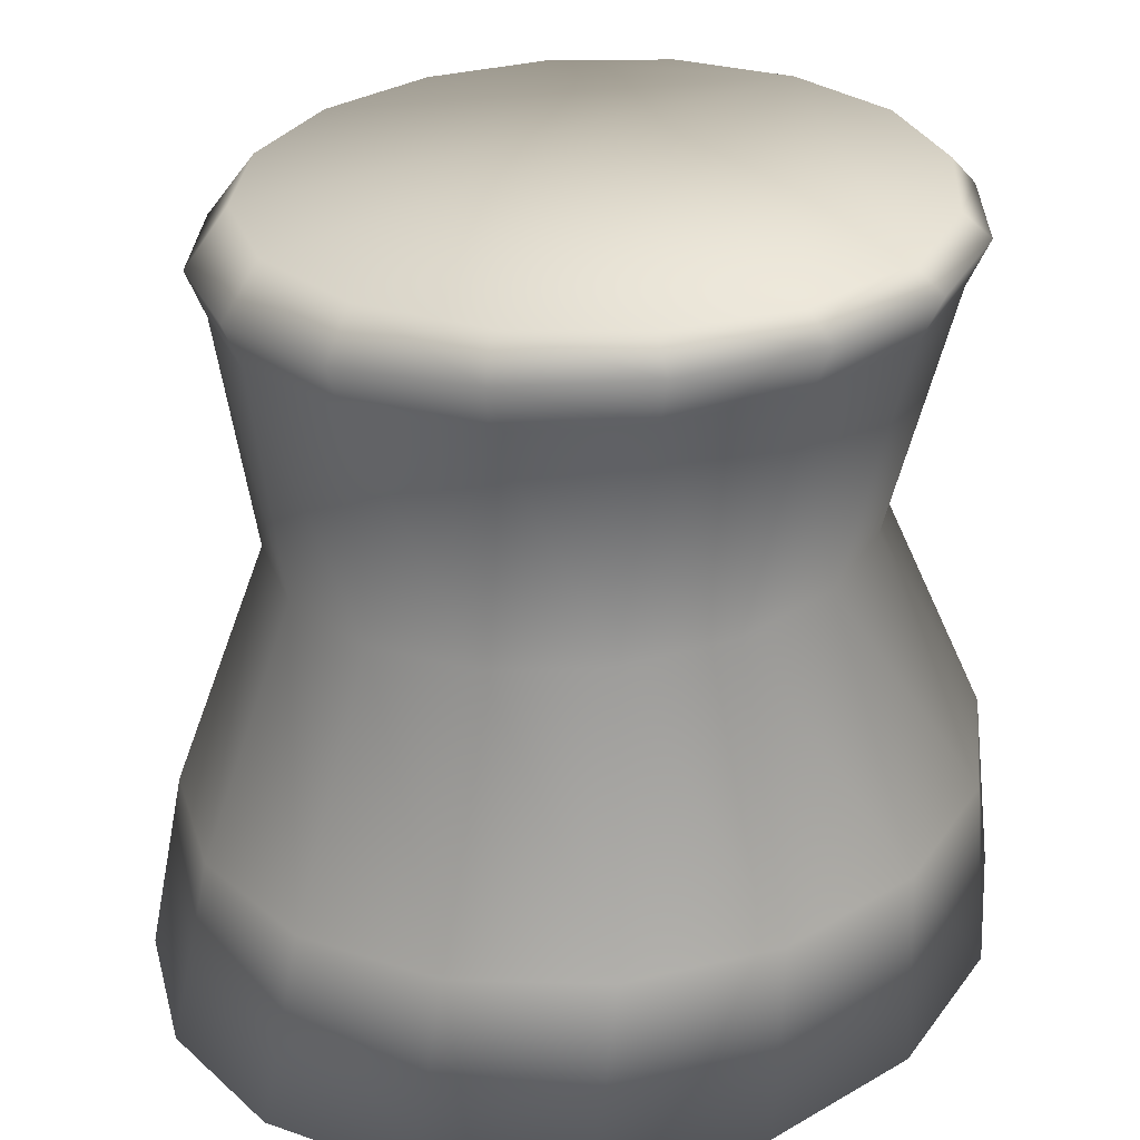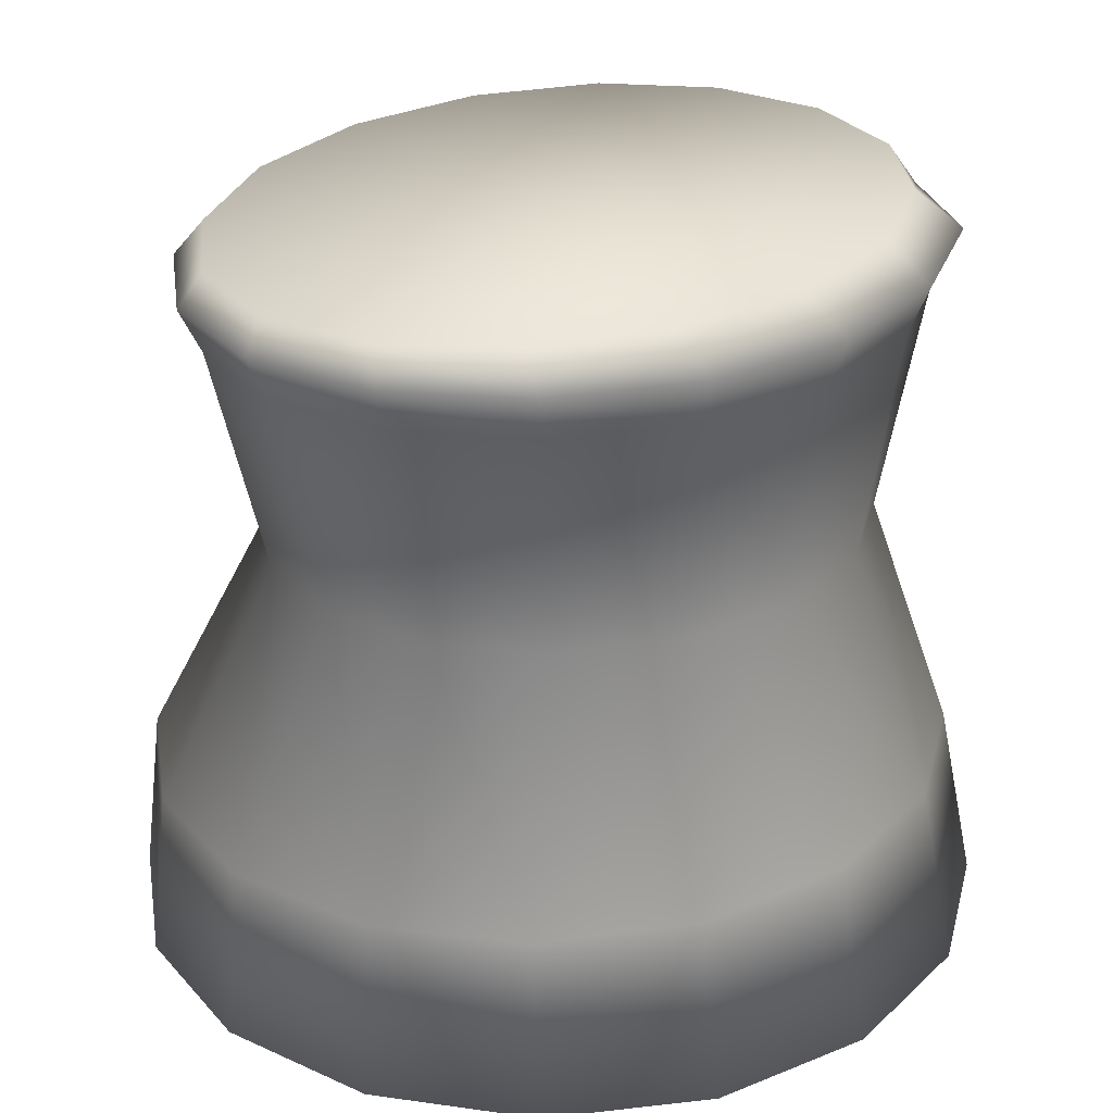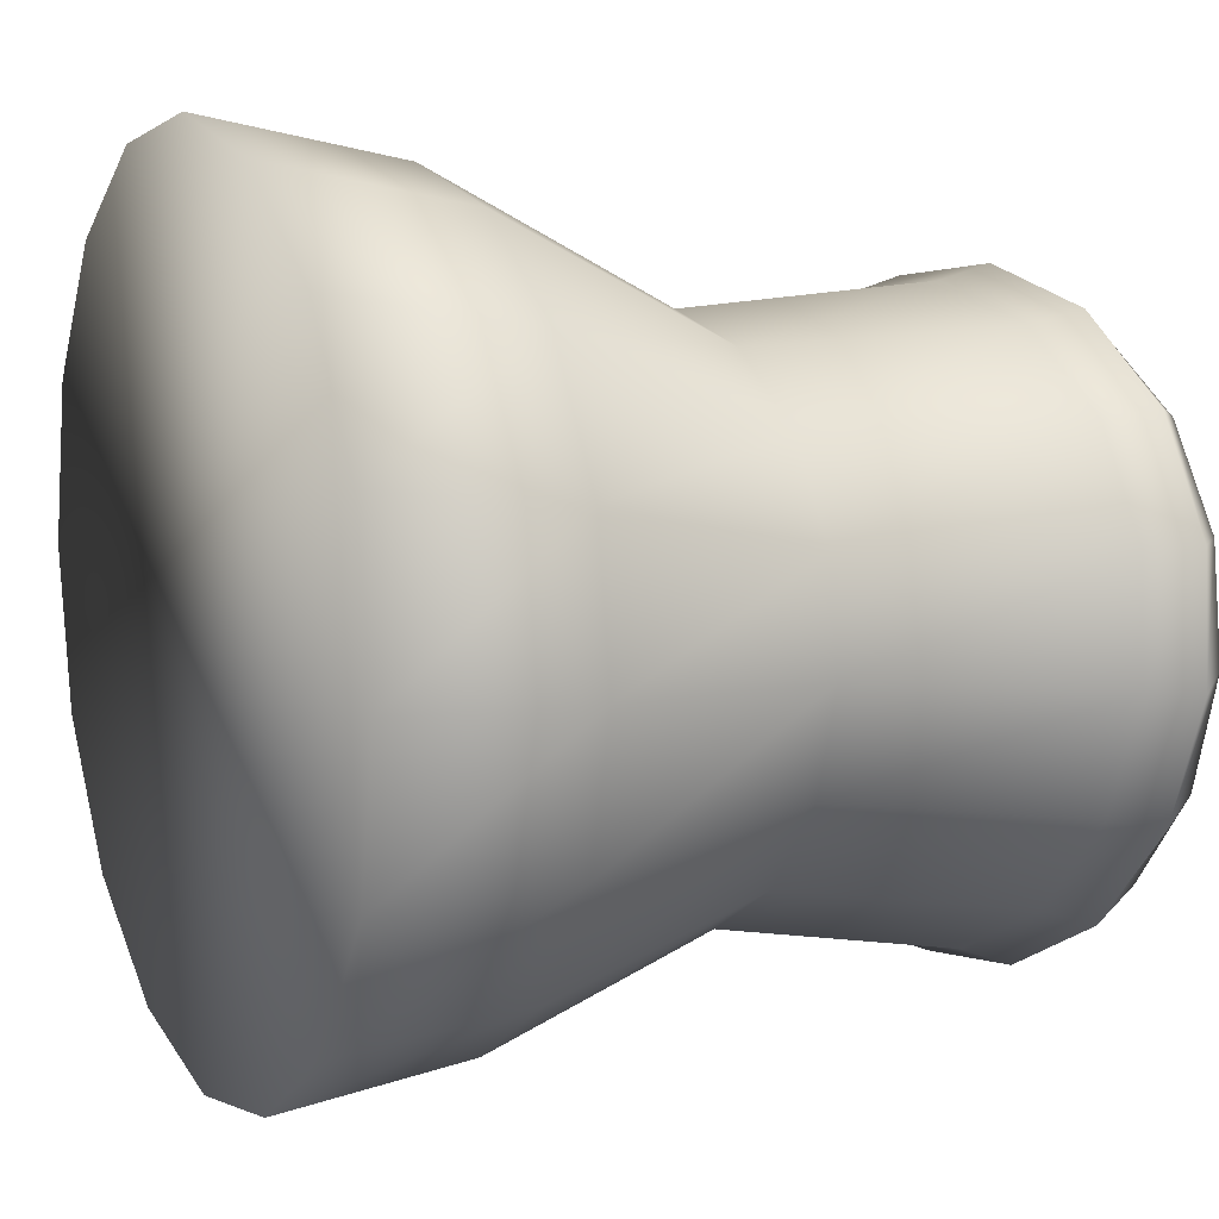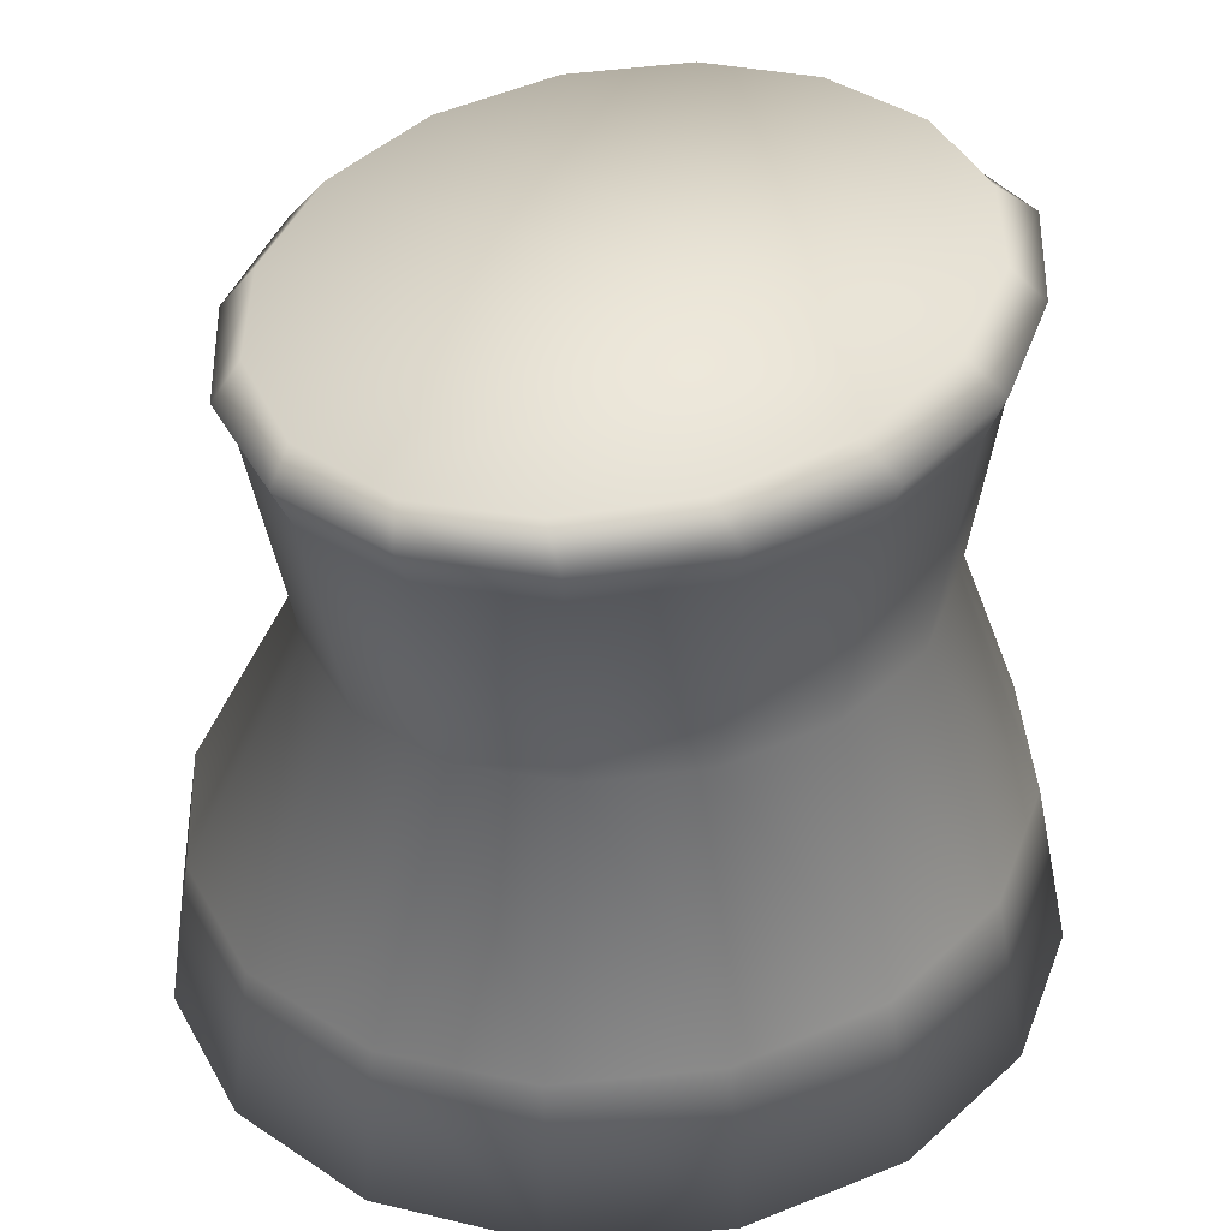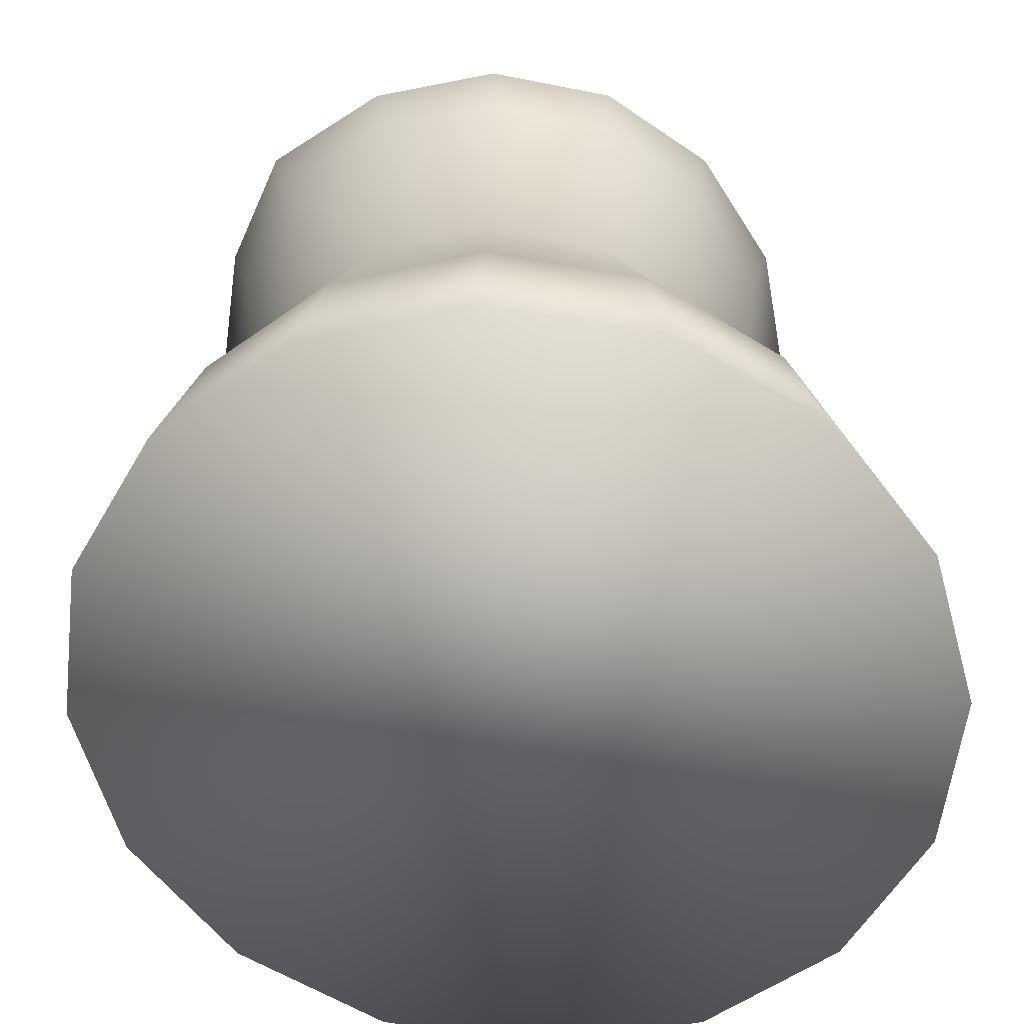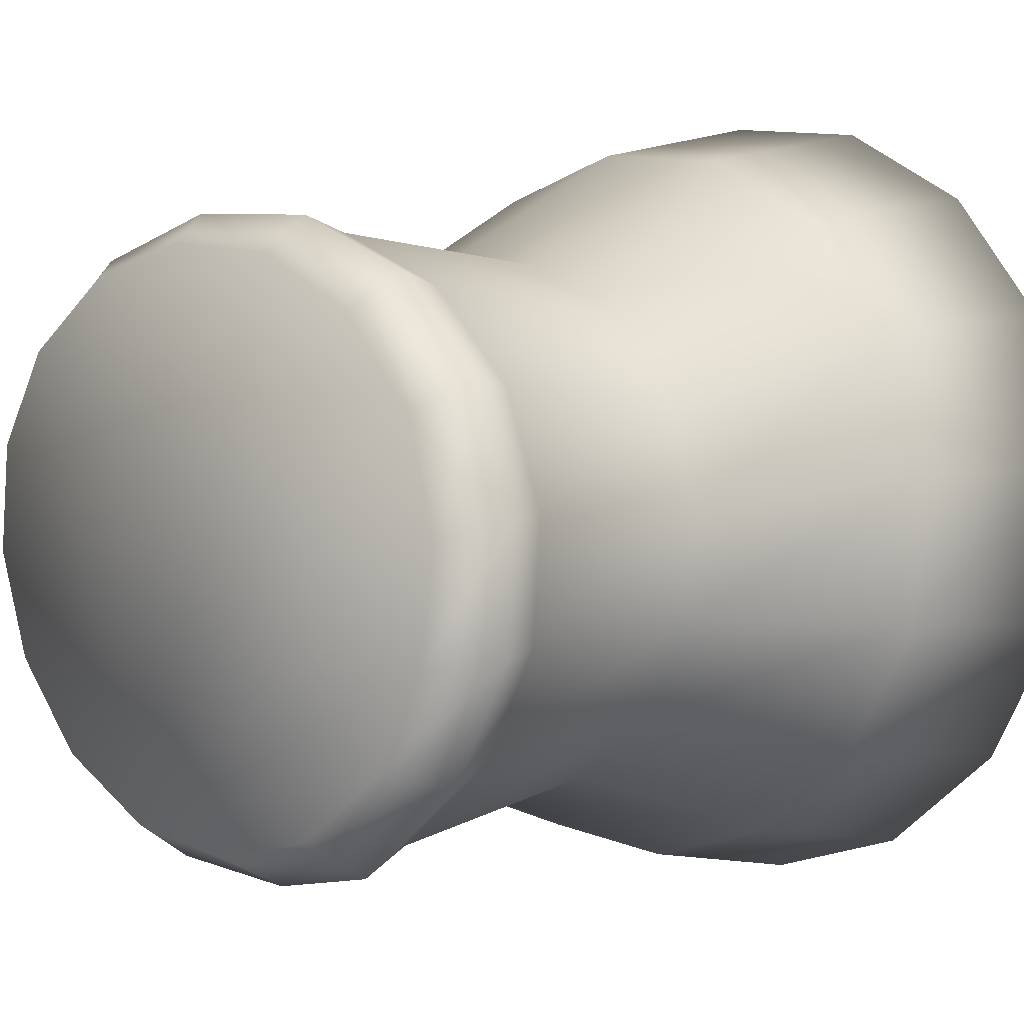
<metadata>
{"format":"obj","ext":"obj","renderer":"f3d","projection":"perspective","resolution":1024,"background":"white","views":[{"elev":28.5,"azim":26.9,"up":"+Y"},{"elev":33.0,"azim":121.6,"up":"+Y"},{"elev":3.3,"azim":68.9,"up":"+Z"},{"elev":42.3,"azim":104.9,"up":"+Y"},{"elev":-61.0,"azim":-101.4,"up":"+Y"},{"elev":4.6,"azim":-130.6,"up":"+Z"}]}
</metadata>
<code>
o tomato.002
v -0.004842 0.03281 -0.002215
v -0.004562 0.03328 -0.001928
v -0.003331 0.03334 -0.001808
v -0.003482 0.03293 -0.002139
v -0.002205 0.03338 -0.00129
v -0.002209 0.03303 -0.001613
v -0.001344 0.03338 -0.000451
v -0.00122 0.03308 -0.000715
v -0.000882 0.03334 0.000569
v -0.000666 0.03309 0.000402
v -0.000887 0.03328 0.001614
v -0.000626 0.03304 0.001562
v -0.001371 0.03319 0.002545
v -0.001116 0.03295 0.002615
v -0.002292 0.03309 0.003238
v -0.002092 0.0328 0.003423
v -0.003507 0.03299 0.00357
v -0.003409 0.03264 0.00385
v -0.004802 0.03292 0.003472
v -0.004836 0.03249 0.003807
v -0.005957 0.03288 0.002955
v -0.006126 0.03239 0.003295
v -0.00679 0.03288 0.002109
v -0.00708 0.03235 0.002403
v -0.007188 0.03293 0.001071
v -0.00757 0.03237 0.001274
v -0.007114 0.033 -1e-06
v -0.007545 0.03244 7.7e-05
v -0.006591 0.03309 -0.000956
v -0.007022 0.03257 -0.001046
v -0.005703 0.03318 -0.001633
v -0.006037 0.03277 -0.001954
v -0.004686 0.02614 -0.002986
v -0.00315 0.02625 -0.002863
v -0.001768 0.02631 -0.002159
v -0.000751 0.02631 -0.00098
v -0.000253 0.02626 0.000493
v -0.000351 0.02617 0.002038
v -0.001029 0.02604 0.003416
v -0.002185 0.02591 0.004417
v -0.003642 0.02578 0.004892
v -0.005178 0.02568 0.004768
v -0.00656 0.02562 0.004064
v -0.007577 0.02561 0.002887
v -0.008074 0.02566 0.001416
v -0.007976 0.02575 -0.000123
v -0.007298 0.02587 -0.001501
v -0.006142 0.02601 -0.002508
v -0.005966 0.03228 -0.001739
v -0.004818 0.03235 -0.002046
v -0.006877 0.03212 -0.000921
v -0.007367 0.03201 0.000122
v -0.007386 0.03194 0.001249
v -0.006922 0.03192 0.002317
v -0.006021 0.03195 0.003167
v -0.004804 0.03204 0.003656
v -0.003461 0.03218 0.0037
v -0.002223 0.03235 0.003298
v -0.001302 0.0325 0.002535
v -0.000832 0.0326 0.001536
v -0.000863 0.03265 0.000431
v -0.001386 0.03263 -0.00063
v -0.002323 0.03256 -0.001481
v -0.003529 0.03246 -0.001978
v -0.004717 0.03012 -0.001766
v -0.003619 0.03022 -0.001691
v -0.002609 0.03029 -0.001224
v -0.001843 0.03033 -0.000443
v -0.001439 0.03031 0.000522
v -0.001448 0.03025 0.001523
v -0.00187 0.03014 0.002422
v -0.002656 0.03001 0.003097
v -0.003699 0.02989 0.003439
v -0.004828 0.02979 0.00338
v -0.005856 0.02973 0.002923
v -0.006618 0.02971 0.002144
v -0.007003 0.02974 0.00117
v -0.006966 0.02981 0.000151
v -0.006521 0.0299 -0.000764
v -0.005733 0.03001 -0.001439
v -0.005991 0.02779 -0.002186
v -0.004634 0.02792 -0.002631
v -0.007058 0.02766 -0.00126
v -0.007675 0.02755 3e-06
v -0.007745 0.02747 0.00141
v -0.007256 0.02744 0.002751
v -0.006279 0.02745 0.003819
v -0.004961 0.02751 0.004451
v -0.003503 0.02761 0.004552
v -0.00213 0.02773 0.004107
v -0.001055 0.02785 0.003185
v -0.000445 0.02797 0.001922
v -0.00039 0.02805 0.000513
v -0.000895 0.02809 -0.000826
v -0.001879 0.02808 -0.001894
v -0.003191 0.02802 -0.002527
f 1 2 3 4
f 4 3 5 6
f 6 5 7 8
f 8 7 9 10
f 10 9 11 12
f 12 11 13 14
f 14 13 15 16
f 16 15 17 18
f 18 17 19 20
f 20 19 21 22
f 22 21 23 24
f 24 23 25 26
f 26 25 27 28
f 28 27 29 30
f 3 2 31 29 27 25 23 21 19 17 15 13 11 9 7 5
f 30 29 31 32
f 32 31 2 1
f 33 34 35 36 37 38 39 40 41 42 43 44 45 46 47 48
f 49 32 1 50
f 51 30 32 49
f 52 28 30 51
f 53 26 28 52
f 54 24 26 53
f 55 22 24 54
f 56 20 22 55
f 57 18 20 56
f 58 16 18 57
f 59 14 16 58
f 60 12 14 59
f 61 10 12 60
f 62 8 10 61
f 63 6 8 62
f 64 4 6 63
f 50 1 4 64
f 65 50 64 66
f 66 64 63 67
f 67 63 62 68
f 68 62 61 69
f 69 61 60 70
f 70 60 59 71
f 71 59 58 72
f 72 58 57 73
f 73 57 56 74
f 74 56 55 75
f 75 55 54 76
f 76 54 53 77
f 77 53 52 78
f 78 52 51 79
f 79 51 49 80
f 80 49 50 65
f 48 81 82 33
f 81 80 65 82
f 47 83 81 48
f 83 79 80 81
f 46 84 83 47
f 84 78 79 83
f 45 85 84 46
f 85 77 78 84
f 44 86 85 45
f 86 76 77 85
f 43 87 86 44
f 87 75 76 86
f 42 88 87 43
f 88 74 75 87
f 41 89 88 42
f 89 73 74 88
f 40 90 89 41
f 90 72 73 89
f 39 91 90 40
f 91 71 72 90
f 38 92 91 39
f 92 70 71 91
f 37 93 92 38
f 93 69 70 92
f 36 94 93 37
f 94 68 69 93
f 35 95 94 36
f 95 67 68 94
f 34 96 95 35
f 96 66 67 95
f 33 82 96 34
f 82 65 66 96

</code>
